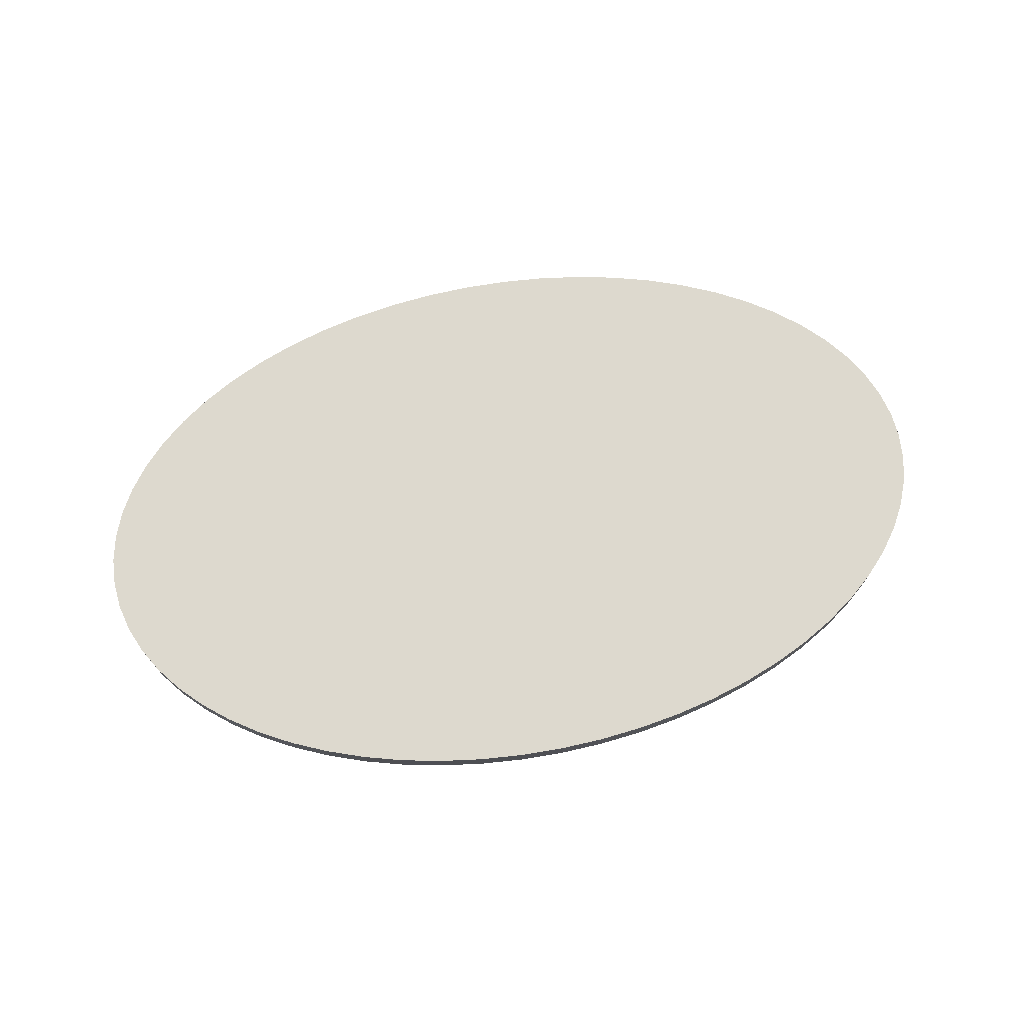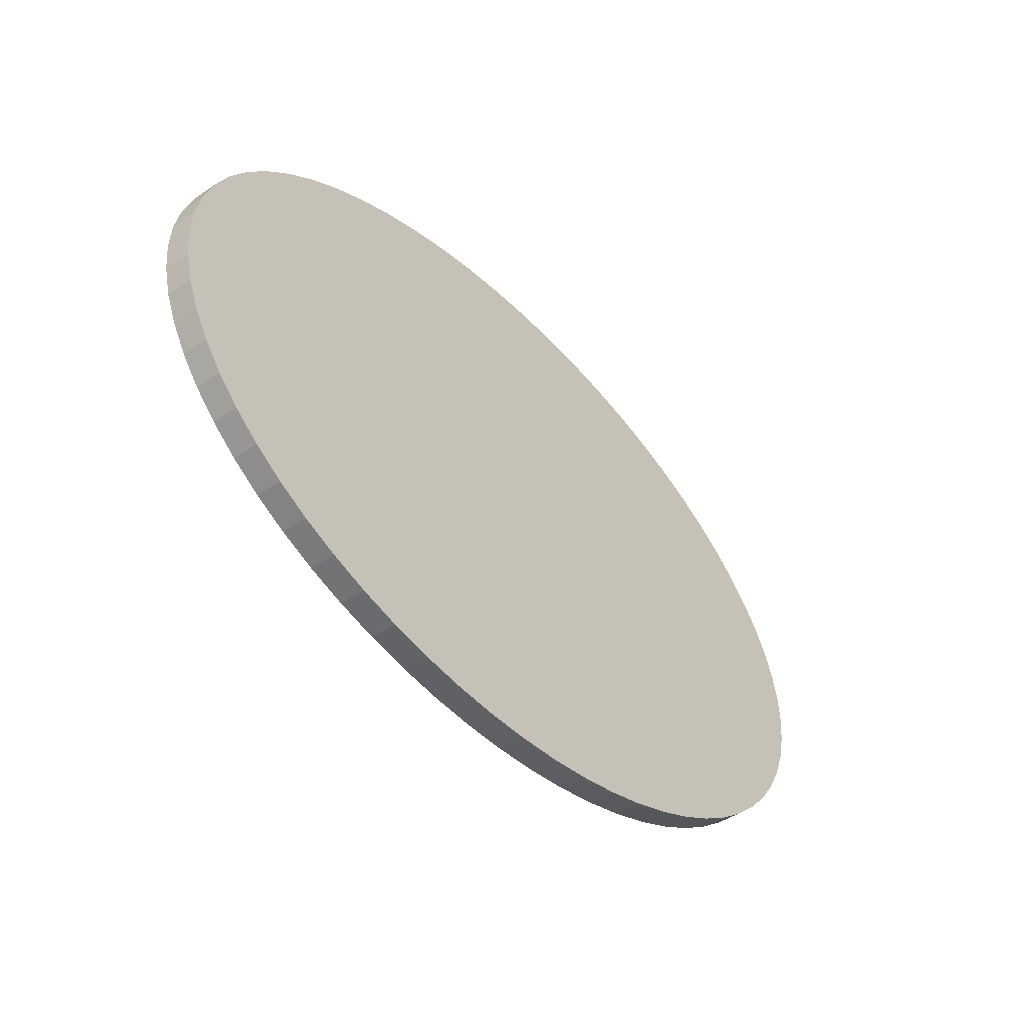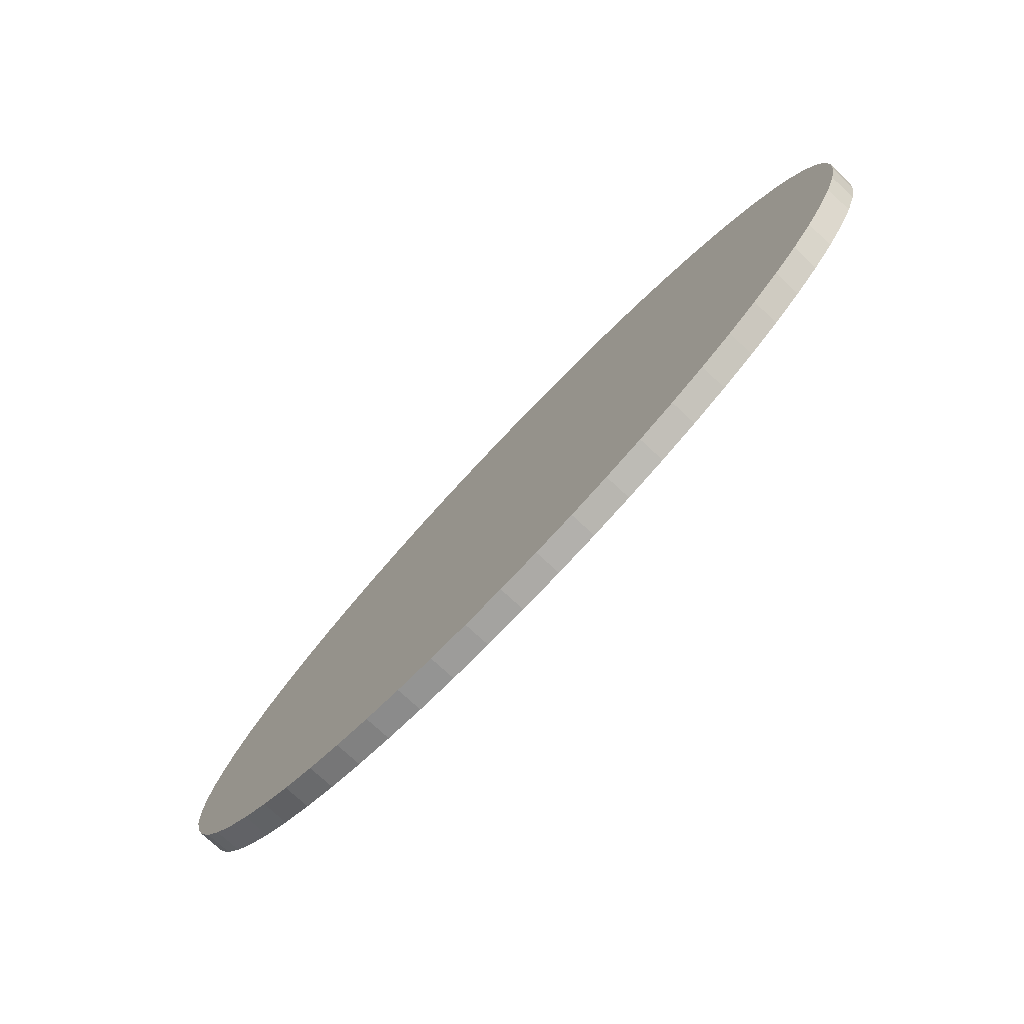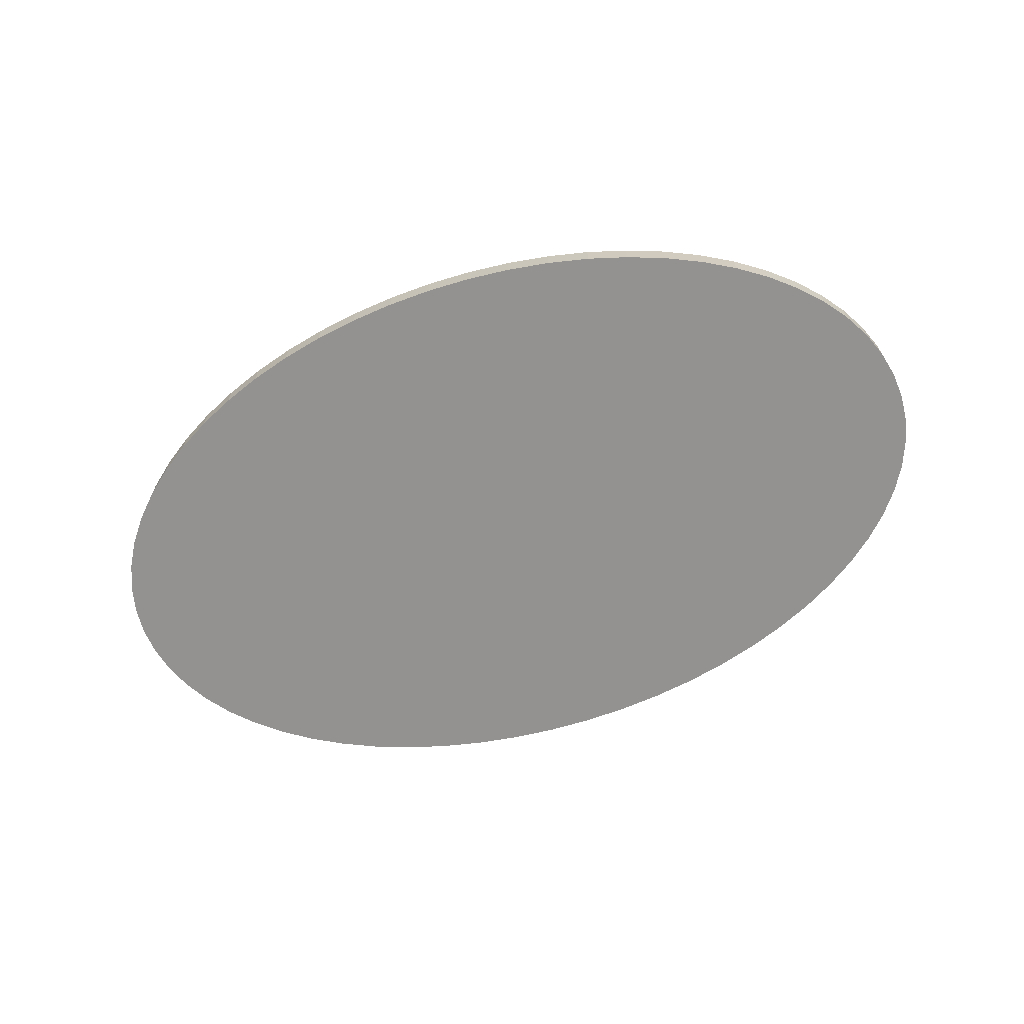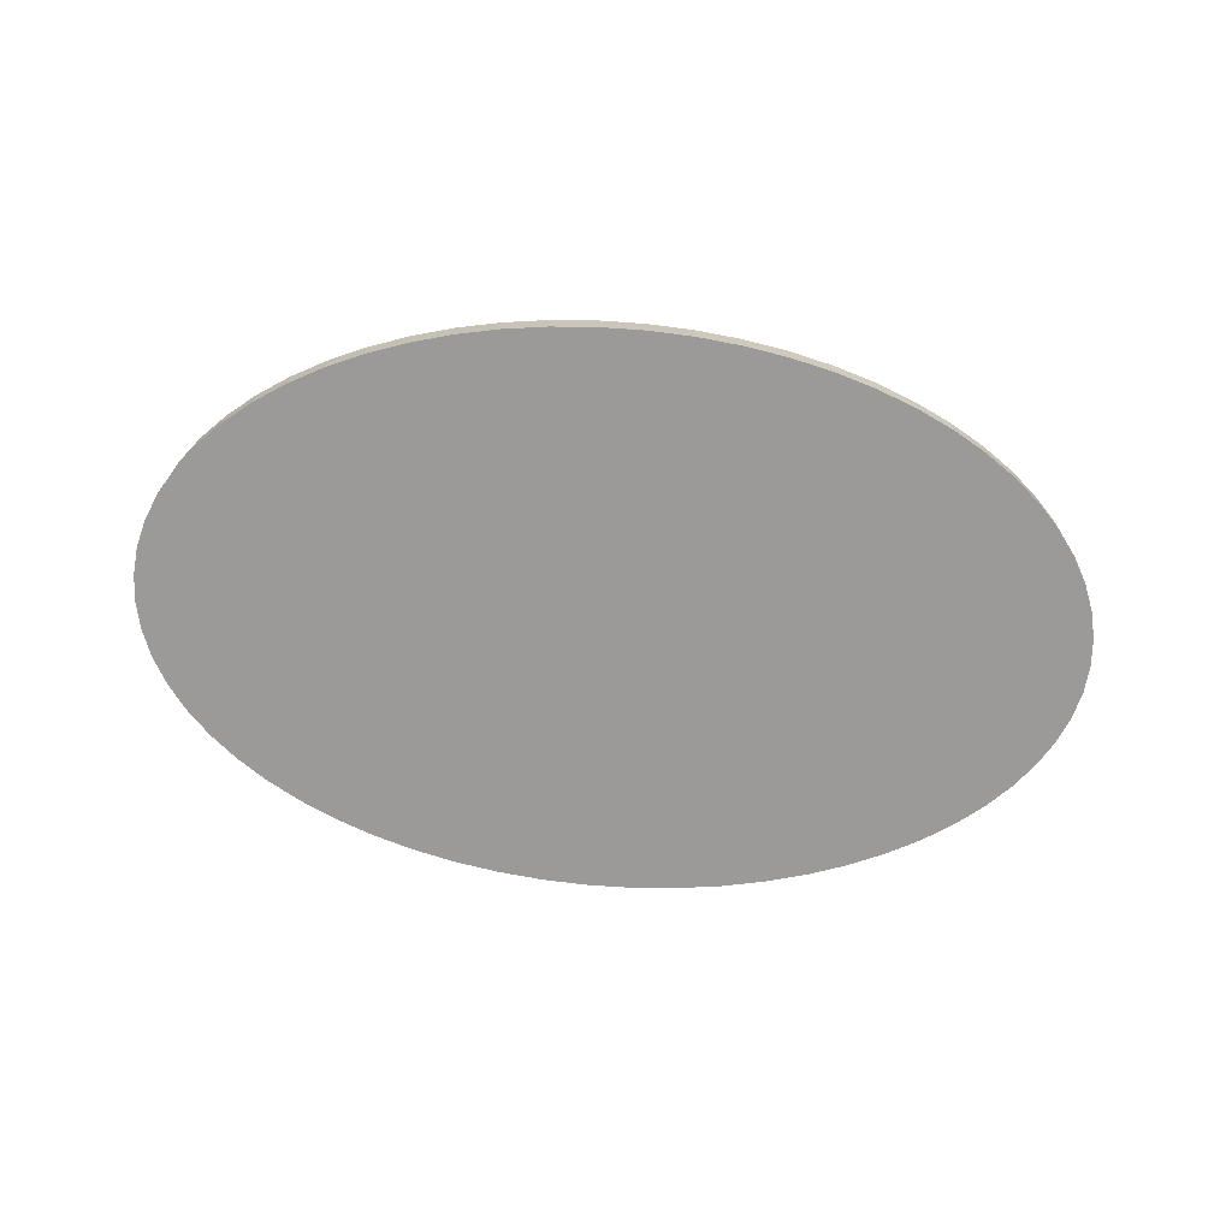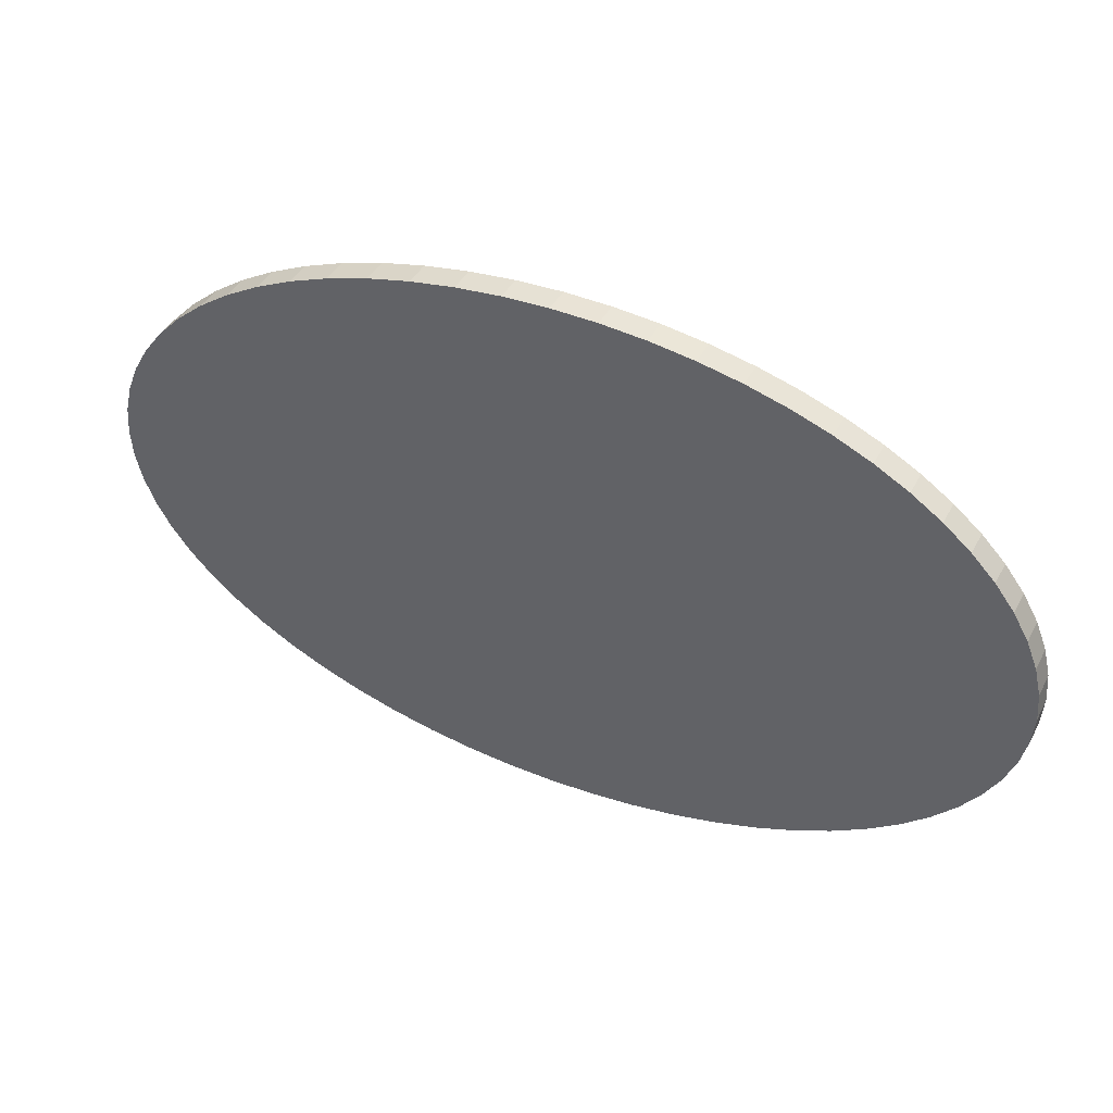
<metadata>
{"format":"obj","ext":"obj","renderer":"f3d","projection":"perspective","resolution":1024,"background":"white","views":[{"elev":71.8,"azim":168.7,"up":"+Y"},{"elev":-42.2,"azim":-50.7,"up":"+Z"},{"elev":-74.5,"azim":-133.1,"up":"+Z"},{"elev":-66.5,"azim":-161.3,"up":"+Y"},{"elev":-69.5,"azim":-5.8,"up":"+Y"},{"elev":40.8,"azim":-154.2,"up":"+Z"}]}
</metadata>
<code>
o Pirates-1
v -12.02 0 7.425
v -13.14 0 6.661
v -13.14 0 -6.661
v -12.02 0 -7.425
v 14.13 0 5.833
v 14.13 0.998 5.833
v 13.14 0.998 6.661
v 17 0 0
v 16.92 0 1.029
v 16.92 0 -1.029
v 16.67 0 -2.048
v 16.67 0 2.048
v 16.27 0 -3.048
v 16.27 0 3.048
v 15.71 0 -4.018
v 15.71 0 4.018
v 14.99 0 -4.95
v 14.99 0 4.95
v 14.13 0 -5.833
v 14.99 0.998 4.95
v 14.13 0.998 -5.833
v 14.99 0.998 -4.95
v 15.71 0.998 4.018
v 16.27 0.998 3.048
v 12.02 0 -7.425
v 13.14 0 -6.661
v 13.14 0 6.661
v 16.67 0.998 2.048
v 16.92 0.998 1.029
v 17 0.998 0
v 16.92 0.998 -1.029
v 6.506 0 -9.701
v 8.014 0 -9.26
v 8.014 0 9.26
v 9.445 0 8.73
v 9.445 0 -8.73
v 10.79 0 -8.117
v 10.79 0 8.117
v 12.02 0 7.425
v 15.71 0.998 -4.018
v 16.27 0.998 -3.048
v 16.67 0.998 -2.048
v 13.14 0.998 -6.661
v 0 0 -10.5
v -1.666 0 10.45
v -1.666 0 -10.45
v 12.02 0.998 -7.425
v 10.79 0.998 -8.117
v 9.445 0.998 -8.73
v 6.506 0 9.701
v 4.935 0 -10.05
v 8.014 0.998 -9.26
v -16.67 0 -2.048
v -16.92 0 -1.029
v -16.92 0.998 -1.029
v -16.67 0.998 -2.048
v 6.506 0.998 -9.701
v 0 0 10.5
v 4.935 0 10.05
v 3.317 0 -10.3
v 3.317 0 10.3
v 1.666 0 -10.45
v 1.666 0 10.45
v 4.935 0.998 -10.05
v 3.317 0.998 -10.3
v -3.317 0 10.3
v -3.317 0 -10.3
v 1.666 0.998 -10.45
v -14.13 0.998 5.833
v -13.14 0.998 6.661
v -14.13 0.998 -5.833
v -13.14 0.998 -6.661
v -14.13 0 5.833
v -12.02 0.998 7.425
v -8.014 0 -9.26
v -6.506 0 -9.701
v -6.506 0 9.701
v -4.935 0 -10.05
v -4.935 0 10.05
v -14.99 0.998 -4.95
v -14.99 0.998 4.95
v -16.92 0.998 1.029
v -16.67 0.998 2.048
v -16.27 0.998 -3.048
v -10.79 0 8.117
v -10.79 0.998 8.117
v -16.27 0.998 3.048
v -17 0.998 0
v -9.445 0 8.73
v -9.445 0.998 8.73
v -10.79 0 -8.117
v -9.445 0 -8.73
v -8.014 0 9.26
v -8.014 0.998 9.26
v -17 0 0
v -14.13 0 -5.833
v -6.506 0.998 9.701
v -16.92 0 1.029
v -4.935 0.998 10.05
v -16.67 0 2.048
v -3.317 0.998 10.3
v -16.27 0 3.048
v -14.99 0 4.95
v -15.71 0 4.018
v -14.99 0 -4.95
v -15.71 0 -4.018
v -16.27 0 -3.048
v -15.71 0.998 4.018
v -8.014 0.998 -9.26
v -9.445 0.998 -8.73
v -6.506 0.998 -9.701
v -4.935 0.998 -10.05
v 0 0.998 -10.5
v 8.014 0.998 9.26
v -1.666 0.998 -10.45
v 10.79 0.998 8.117
v 9.445 0.998 8.73
v -3.317 0.998 -10.3
v 12.02 0.998 7.425
v -10.79 0.998 -8.117
v 3.317 0.998 10.3
v -1.666 0.998 10.45
v -12.02 0.998 -7.425
v 0 0.998 10.5
v 1.666 0.998 10.45
v 4.935 0.998 10.05
v -15.71 0.998 -4.018
v 6.506 0.998 9.701
f 1 2 3
f 3 4 1
f 5 6 7
f 8 9 10
f 11 10 9
f 9 12 11
f 13 11 12
f 12 14 13
f 15 13 14
f 14 16 15
f 17 15 16
f 16 18 17
f 18 5 17
f 19 17 5
f 5 18 20
f 5 20 6
f 19 21 22
f 19 22 17
f 18 16 23
f 18 23 20
f 16 14 24
f 16 24 23
f 25 26 27
f 26 19 27
f 5 27 19
f 14 12 28
f 14 28 24
f 12 9 29
f 12 29 28
f 9 8 30
f 9 30 29
f 8 10 31
f 8 31 30
f 32 33 34
f 35 34 33
f 33 36 35
f 36 37 35
f 38 35 37
f 39 38 37
f 20 22 6
f 23 22 20
f 24 40 23
f 28 41 24
f 29 42 28
f 30 31 29
f 42 29 31
f 41 28 42
f 40 24 41
f 22 23 40
f 21 6 22
f 10 11 42
f 10 42 31
f 43 21 26
f 19 26 21
f 44 45 46
f 13 41 42
f 13 42 11
f 26 25 47
f 26 47 43
f 15 40 41
f 15 41 13
f 25 37 48
f 25 48 47
f 17 22 40
f 17 40 15
f 37 36 49
f 37 49 48
f 27 39 25
f 37 25 39
f 34 50 32
f 51 32 50
f 36 52 49
f 53 54 55
f 53 55 56
f 36 33 52
f 33 32 57
f 33 57 52
f 58 45 44
f 50 59 51
f 60 51 59
f 59 61 60
f 62 60 63
f 61 63 60
f 44 62 63
f 58 44 63
f 32 51 64
f 32 64 57
f 51 60 65
f 51 65 64
f 66 67 45
f 46 45 67
f 60 62 68
f 60 68 65
f 69 70 71
f 72 71 70
f 2 70 69
f 2 69 73
f 1 74 70
f 1 70 2
f 75 76 77
f 76 78 77
f 79 77 78
f 66 79 78
f 67 66 78
f 71 80 69
f 81 69 80
f 82 83 56
f 84 56 83
f 85 86 74
f 85 74 1
f 56 55 82
f 83 87 84
f 88 82 55
f 89 90 86
f 89 86 85
f 89 85 91
f 91 92 89
f 93 89 92
f 92 75 93
f 77 93 75
f 93 94 90
f 93 90 89
f 88 55 95
f 54 95 55
f 4 91 1
f 85 1 91
f 96 3 2
f 77 97 94
f 77 94 93
f 82 88 95
f 82 95 98
f 79 99 97
f 79 97 77
f 98 100 83
f 98 83 82
f 66 101 99
f 66 99 79
f 100 102 87
f 100 87 83
f 103 104 105
f 73 103 105
f 106 105 104
f 107 106 104
f 105 96 73
f 2 73 96
f 108 87 104
f 102 104 87
f 104 103 81
f 104 81 108
f 104 102 107
f 53 107 102
f 102 100 53
f 100 98 53
f 54 53 98
f 95 54 98
f 109 110 90
f 111 109 94
f 94 97 111
f 112 111 97
f 99 112 97
f 101 112 99
f 103 73 69
f 103 69 81
f 62 44 113
f 62 113 68
f 35 114 34
f 44 46 115
f 44 115 113
f 38 116 117
f 38 117 35
f 46 118 115
f 39 119 116
f 39 116 38
f 78 76 111
f 78 111 112
f 27 7 119
f 27 119 39
f 76 75 109
f 76 109 111
f 46 67 118
f 7 27 5
f 75 92 110
f 75 110 109
f 92 91 120
f 92 120 110
f 43 7 21
f 47 48 119
f 64 65 121
f 116 119 48
f 45 122 101
f 45 101 66
f 123 120 91
f 123 91 4
f 58 124 122
f 58 122 45
f 4 3 72
f 4 72 123
f 125 121 65
f 65 68 125
f 68 113 125
f 124 125 113
f 115 122 113
f 121 126 64
f 3 96 71
f 3 71 72
f 7 43 119
f 43 47 119
f 117 116 48
f 6 21 7
f 48 49 117
f 112 101 118
f 96 105 80
f 96 80 71
f 63 125 124
f 63 124 58
f 105 106 127
f 105 127 80
f 61 121 125
f 61 125 63
f 49 52 114
f 128 114 52
f 52 57 128
f 114 117 49
f 57 64 128
f 126 128 64
f 124 113 122
f 59 126 121
f 59 121 61
f 84 127 106
f 84 106 107
f 50 128 126
f 50 126 59
f 101 122 118
f 115 118 122
f 107 53 56
f 107 56 84
f 34 114 128
f 34 128 50
f 123 72 70
f 120 123 74
f 74 86 120
f 86 90 120
f 110 120 90
f 90 94 109
f 35 117 114
f 67 78 112
f 67 112 118
f 127 84 87
f 87 108 127
f 80 127 108
f 108 81 80
f 70 74 123

</code>
